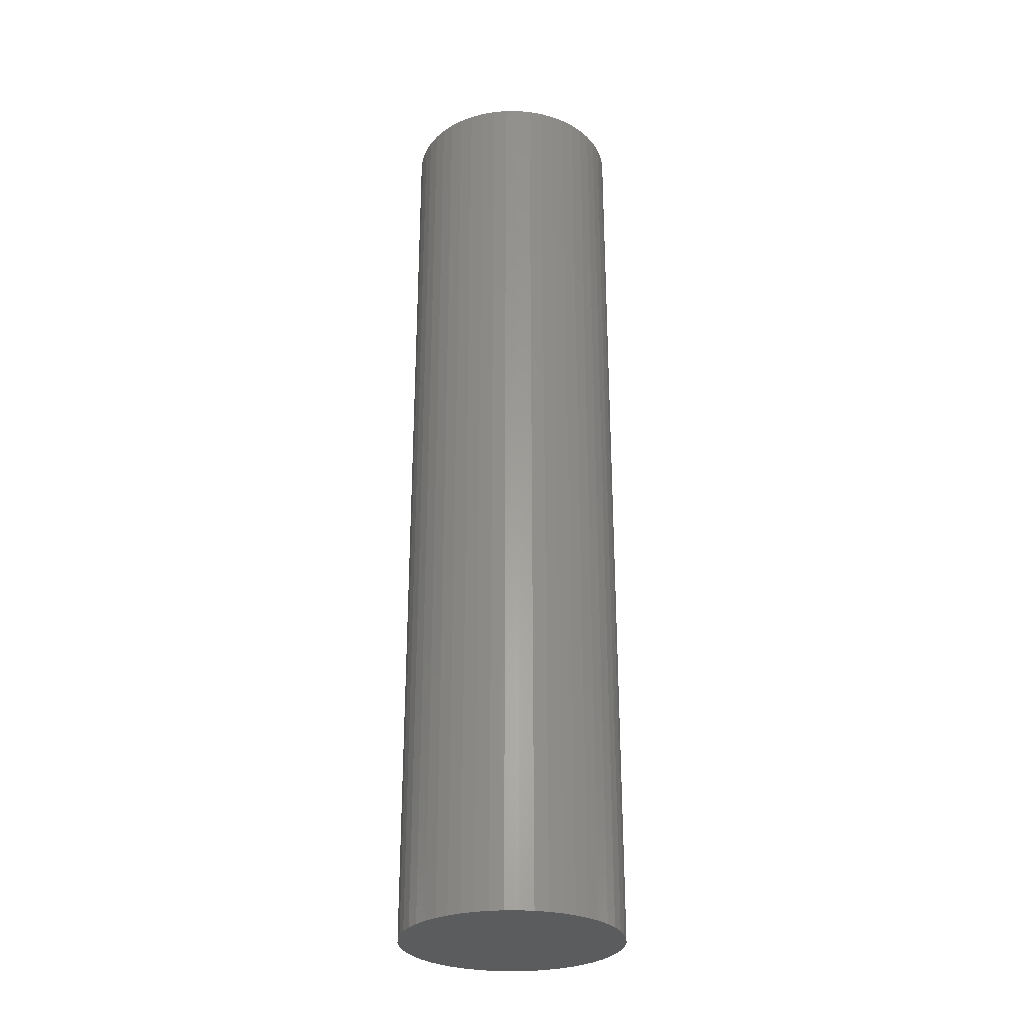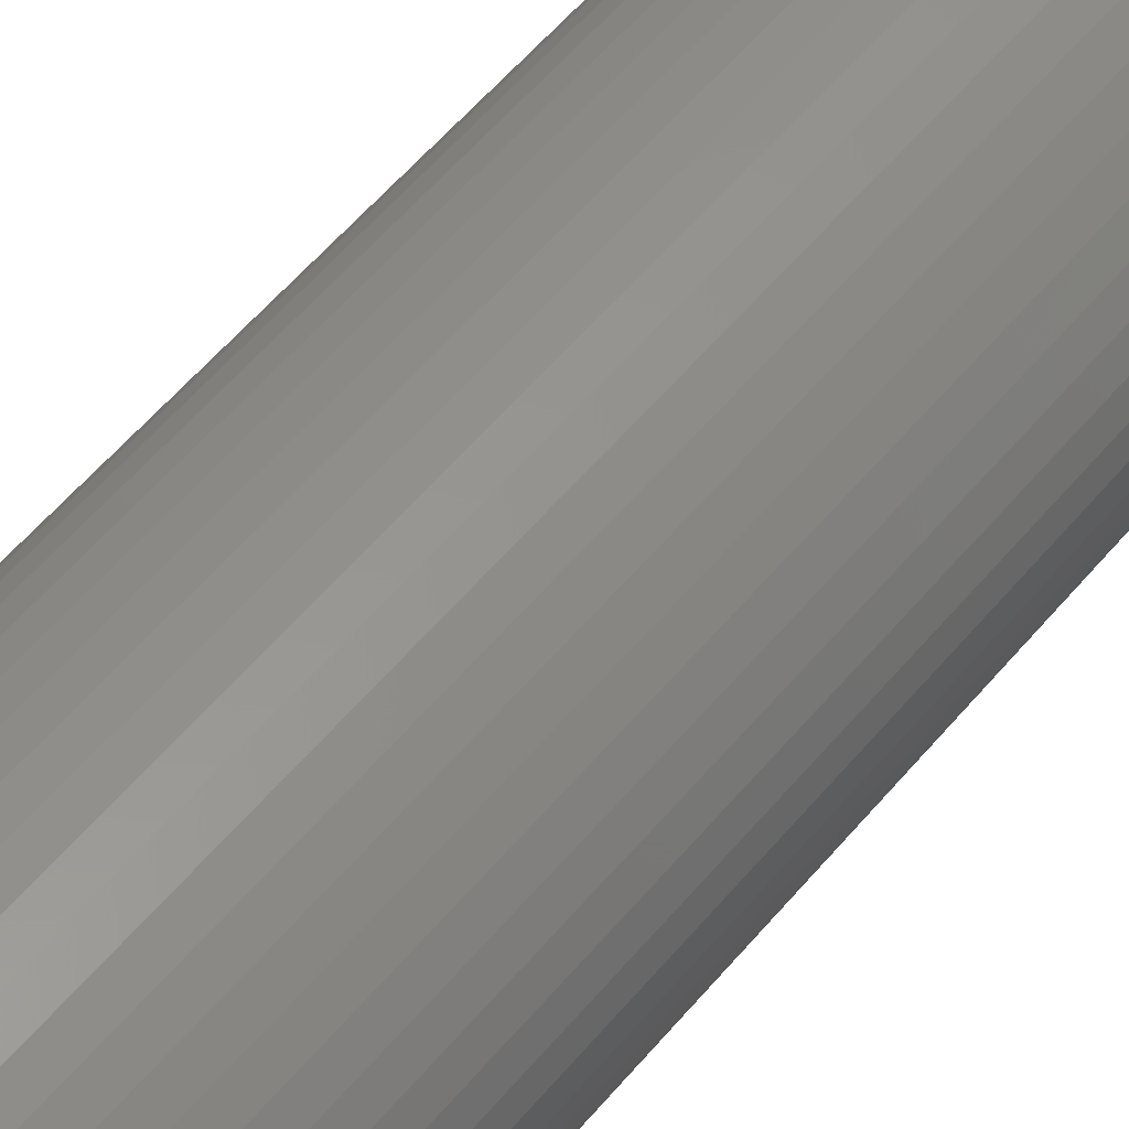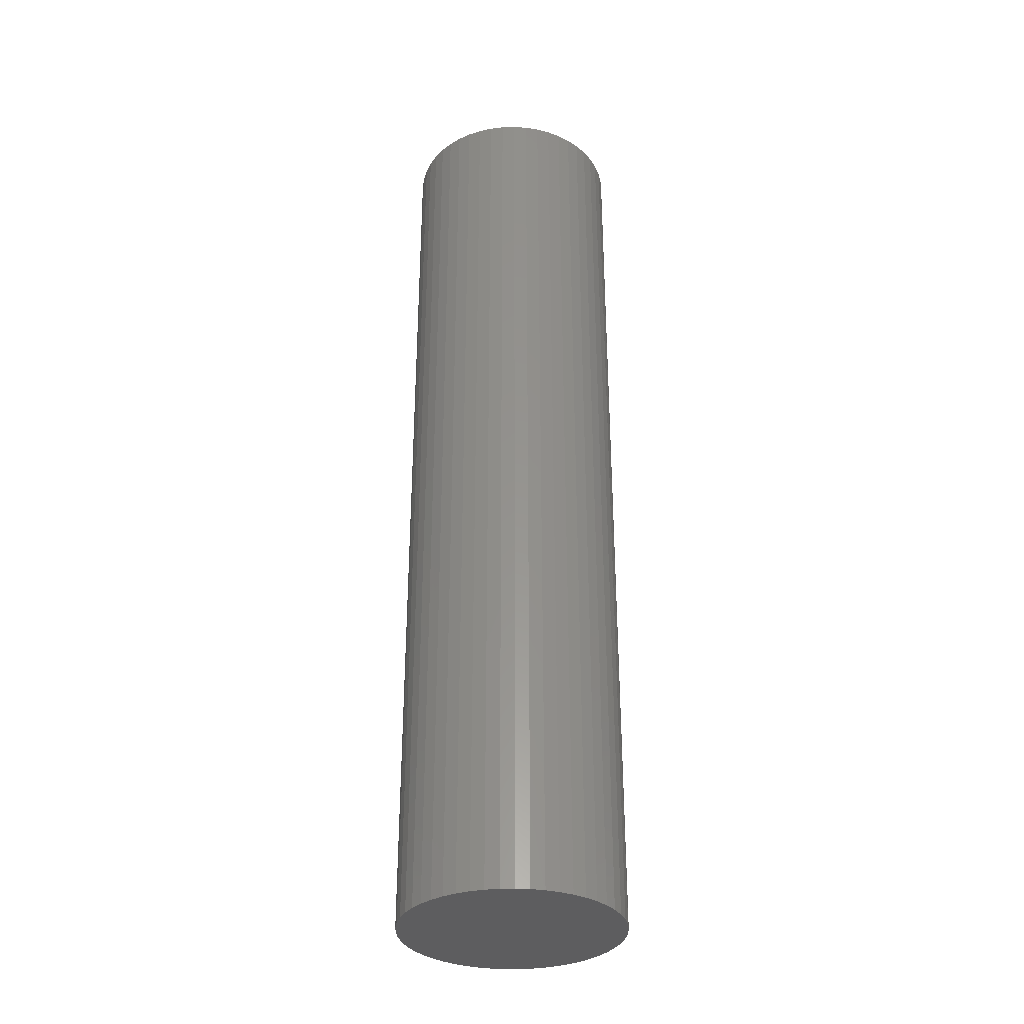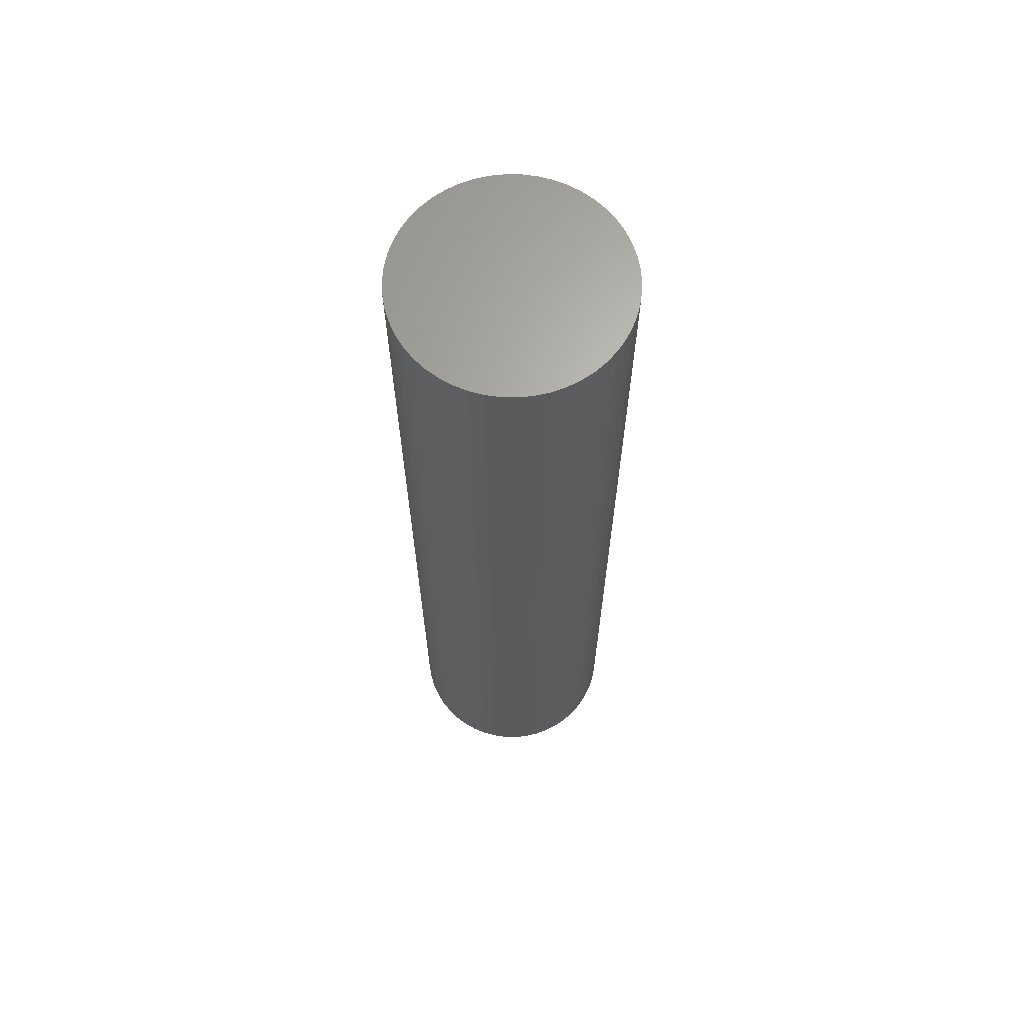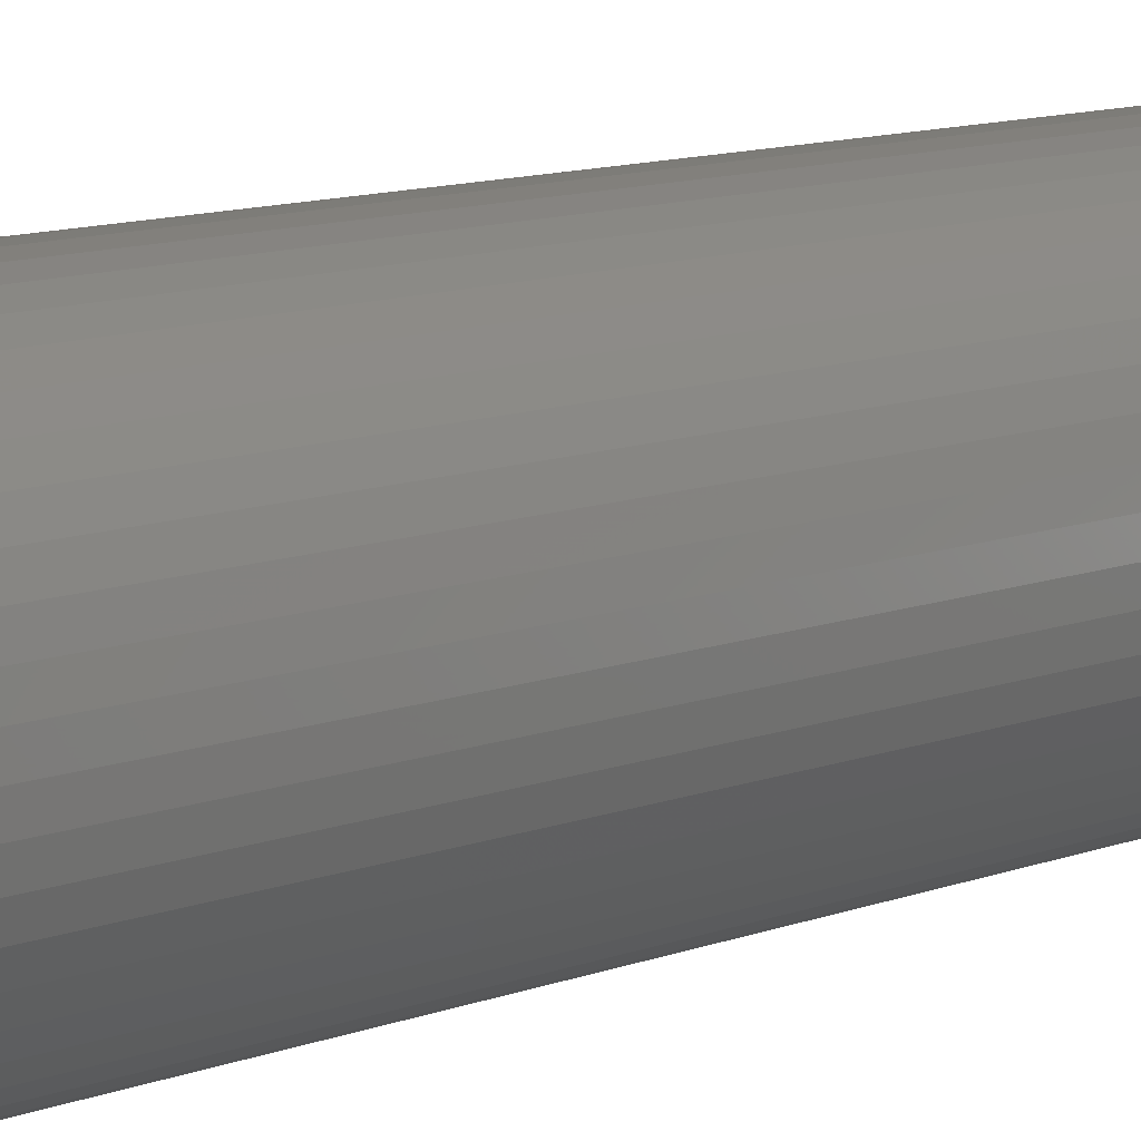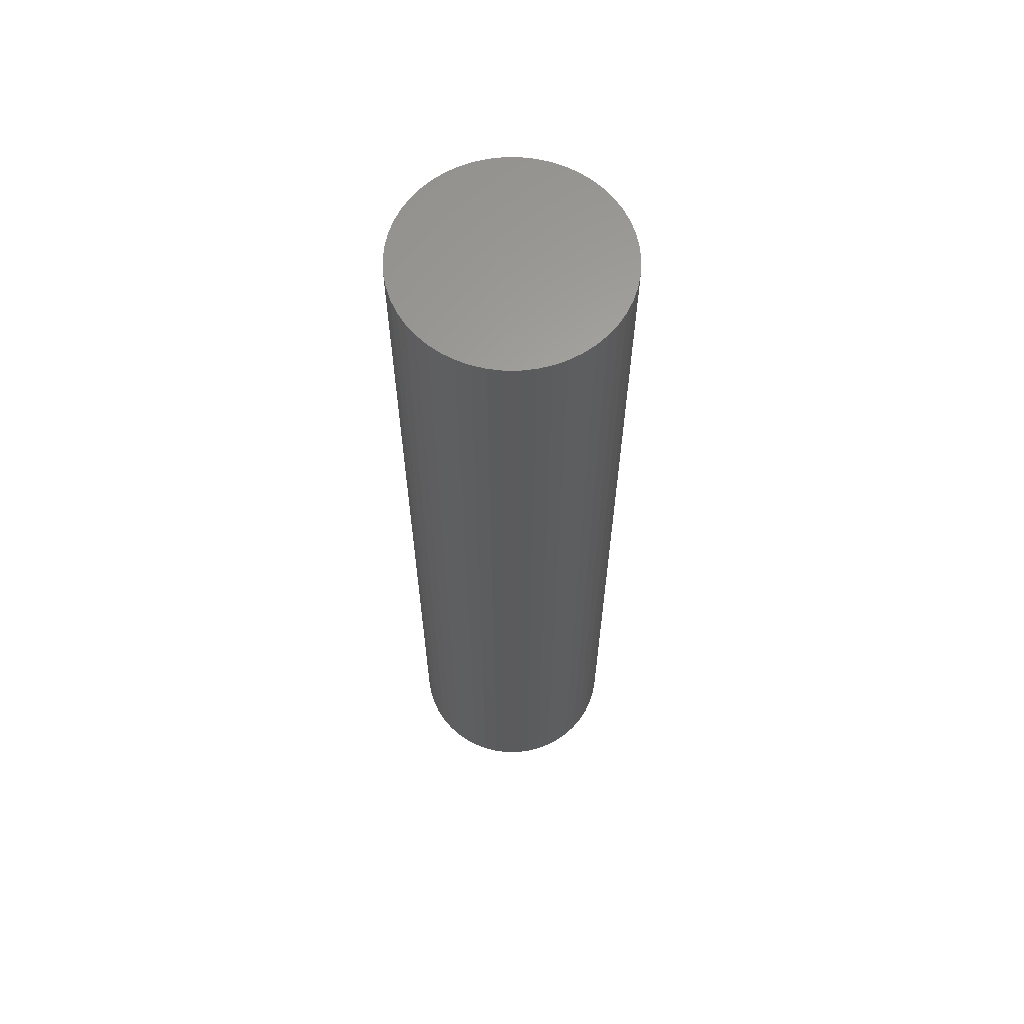
<metadata>
{"format":"stl","ext":"stl","renderer":"f3d","projection":"perspective","resolution":1024,"background":"white","views":[{"elev":-28.7,"azim":-7.1,"up":"+Z"},{"elev":53.1,"azim":-142.0,"up":"+Y"},{"elev":-33.0,"azim":-77.0,"up":"+Z"},{"elev":65.7,"azim":-34.9,"up":"+Z"},{"elev":9.1,"azim":-138.7,"up":"+Y"},{"elev":63.0,"azim":79.3,"up":"+Z"}]}
</metadata>
<code>
# stl→obj: 100 verts, 196 faces
v 3.85 0 16.5
v 3.82 0.4825 -16.5
v 3.82 0.4825 16.5
v 3.85 0 -16.5
v 0.2417 3.842 -16.5
v -0.2417 3.842 16.5
v 0.2417 3.842 16.5
v -0.2417 3.842 -16.5
v 3.82 -0.4825 16.5
v 3.729 0.9575 16.5
v 3.729 -0.9575 16.5
v 3.58 1.417 16.5
v 3.58 -1.417 16.5
v 3.374 1.855 16.5
v 3.374 -1.855 16.5
v 3.115 2.263 16.5
v 3.115 -2.263 16.5
v 2.807 2.636 16.5
v 2.807 -2.636 16.5
v 2.454 2.966 16.5
v 2.454 -2.966 16.5
v 2.063 3.251 16.5
v 2.063 -3.251 16.5
v 1.639 3.484 16.5
v 1.639 -3.484 16.5
v 1.19 3.662 16.5
v 1.19 -3.662 16.5
v 0.7214 3.782 16.5
v 0.7214 -3.782 16.5
v 0.2417 -3.842 16.5
v -0.2417 -3.842 16.5
v -0.7214 3.782 16.5
v -0.7214 -3.782 16.5
v -1.19 3.662 16.5
v -1.19 -3.662 16.5
v -1.639 3.484 16.5
v -1.639 -3.484 16.5
v -2.063 3.251 16.5
v -2.063 -3.251 16.5
v -2.454 2.966 16.5
v -2.454 -2.966 16.5
v -2.807 2.636 16.5
v -2.807 -2.636 16.5
v -3.115 2.263 16.5
v -3.115 -2.263 16.5
v -3.374 1.855 16.5
v -3.374 -1.855 16.5
v -3.58 1.417 16.5
v -3.58 -1.417 16.5
v -3.729 0.9575 16.5
v -3.729 -0.9575 16.5
v -3.82 0.4825 16.5
v -3.82 -0.4825 16.5
v -3.85 0 16.5
v 3.82 -0.4825 -16.5
v 3.729 -0.9575 -16.5
v 3.729 0.9575 -16.5
v 3.58 -1.417 -16.5
v 3.58 1.417 -16.5
v 3.374 -1.855 -16.5
v 3.374 1.855 -16.5
v 3.115 -2.263 -16.5
v 3.115 2.263 -16.5
v 2.807 -2.636 -16.5
v 2.807 2.636 -16.5
v 2.454 -2.966 -16.5
v 2.454 2.966 -16.5
v 2.063 -3.251 -16.5
v 2.063 3.251 -16.5
v 1.639 -3.484 -16.5
v 1.639 3.484 -16.5
v 1.19 -3.662 -16.5
v 1.19 3.662 -16.5
v 0.7214 -3.782 -16.5
v 0.7214 3.782 -16.5
v 0.2417 -3.842 -16.5
v -0.2417 -3.842 -16.5
v -0.7214 -3.782 -16.5
v -0.7214 3.782 -16.5
v -1.19 -3.662 -16.5
v -1.19 3.662 -16.5
v -1.639 -3.484 -16.5
v -1.639 3.484 -16.5
v -2.063 -3.251 -16.5
v -2.063 3.251 -16.5
v -2.454 -2.966 -16.5
v -2.454 2.966 -16.5
v -2.807 -2.636 -16.5
v -2.807 2.636 -16.5
v -3.115 -2.263 -16.5
v -3.115 2.263 -16.5
v -3.374 -1.855 -16.5
v -3.374 1.855 -16.5
v -3.58 -1.417 -16.5
v -3.58 1.417 -16.5
v -3.729 -0.9575 -16.5
v -3.729 0.9575 -16.5
v -3.82 -0.4825 -16.5
v -3.82 0.4825 -16.5
v -3.85 0 -16.5
f 1 2 3
f 2 1 4
f 5 6 7
f 6 5 8
f 3 9 1
f 10 9 3
f 10 11 9
f 12 11 10
f 12 13 11
f 14 13 12
f 14 15 13
f 16 15 14
f 16 17 15
f 18 17 16
f 18 19 17
f 20 19 18
f 20 21 19
f 22 21 20
f 22 23 21
f 24 23 22
f 24 25 23
f 26 25 24
f 26 27 25
f 28 27 26
f 28 29 27
f 7 29 28
f 7 30 29
f 6 30 7
f 6 31 30
f 32 31 6
f 32 33 31
f 34 33 32
f 34 35 33
f 36 35 34
f 36 37 35
f 38 37 36
f 38 39 37
f 40 39 38
f 40 41 39
f 42 41 40
f 42 43 41
f 44 43 42
f 44 45 43
f 46 45 44
f 46 47 45
f 48 47 46
f 48 49 47
f 50 49 48
f 50 51 49
f 52 51 50
f 52 53 51
f 53 52 54
f 55 2 4
f 56 2 55
f 56 57 2
f 58 57 56
f 58 59 57
f 60 59 58
f 60 61 59
f 62 61 60
f 62 63 61
f 64 63 62
f 64 65 63
f 66 65 64
f 66 67 65
f 68 67 66
f 68 69 67
f 70 69 68
f 70 71 69
f 72 71 70
f 72 73 71
f 74 73 72
f 74 75 73
f 76 75 74
f 76 5 75
f 77 5 76
f 77 8 5
f 78 8 77
f 78 79 8
f 80 79 78
f 80 81 79
f 82 81 80
f 82 83 81
f 84 83 82
f 84 85 83
f 86 85 84
f 86 87 85
f 88 87 86
f 88 89 87
f 90 89 88
f 90 91 89
f 92 91 90
f 92 93 91
f 94 93 92
f 94 95 93
f 96 95 94
f 96 97 95
f 98 97 96
f 98 99 97
f 99 98 100
f 87 42 40
f 42 87 89
f 81 36 34
f 36 81 83
f 12 61 14
f 61 12 59
f 71 26 24
f 26 71 73
f 67 22 20
f 22 67 69
f 95 46 93
f 46 95 48
f 97 48 95
f 48 97 50
f 83 38 36
f 38 83 85
f 79 34 32
f 34 79 81
f 13 56 11
f 56 13 58
f 3 57 10
f 57 3 2
f 65 20 18
f 20 65 67
f 14 63 16
f 63 14 61
f 73 28 26
f 28 73 75
f 93 44 91
f 44 93 46
f 91 42 89
f 42 91 44
f 8 32 6
f 32 8 79
f 9 4 1
f 4 9 55
f 88 41 43
f 41 88 86
f 92 49 94
f 49 92 47
f 90 47 92
f 47 90 45
f 77 30 31
f 30 77 76
f 70 23 25
f 23 70 68
f 66 19 21
f 19 66 64
f 15 58 13
f 58 15 60
f 17 60 15
f 60 17 62
f 10 59 12
f 59 10 57
f 16 65 18
f 65 16 63
f 75 7 28
f 7 75 5
f 69 24 22
f 24 69 71
f 99 50 97
f 50 99 52
f 100 52 99
f 52 100 54
f 85 40 38
f 40 85 87
f 11 55 9
f 55 11 56
f 82 35 37
f 35 82 80
f 88 45 90
f 45 88 43
f 94 51 96
f 51 94 49
f 98 54 100
f 54 98 53
f 72 25 27
f 25 72 70
f 74 27 29
f 27 74 72
f 76 29 30
f 29 76 74
f 19 62 17
f 62 19 64
f 78 31 33
f 31 78 77
f 86 39 41
f 39 86 84
f 84 37 39
f 37 84 82
f 96 53 98
f 53 96 51
f 68 21 23
f 21 68 66
f 80 33 35
f 33 80 78

</code>
